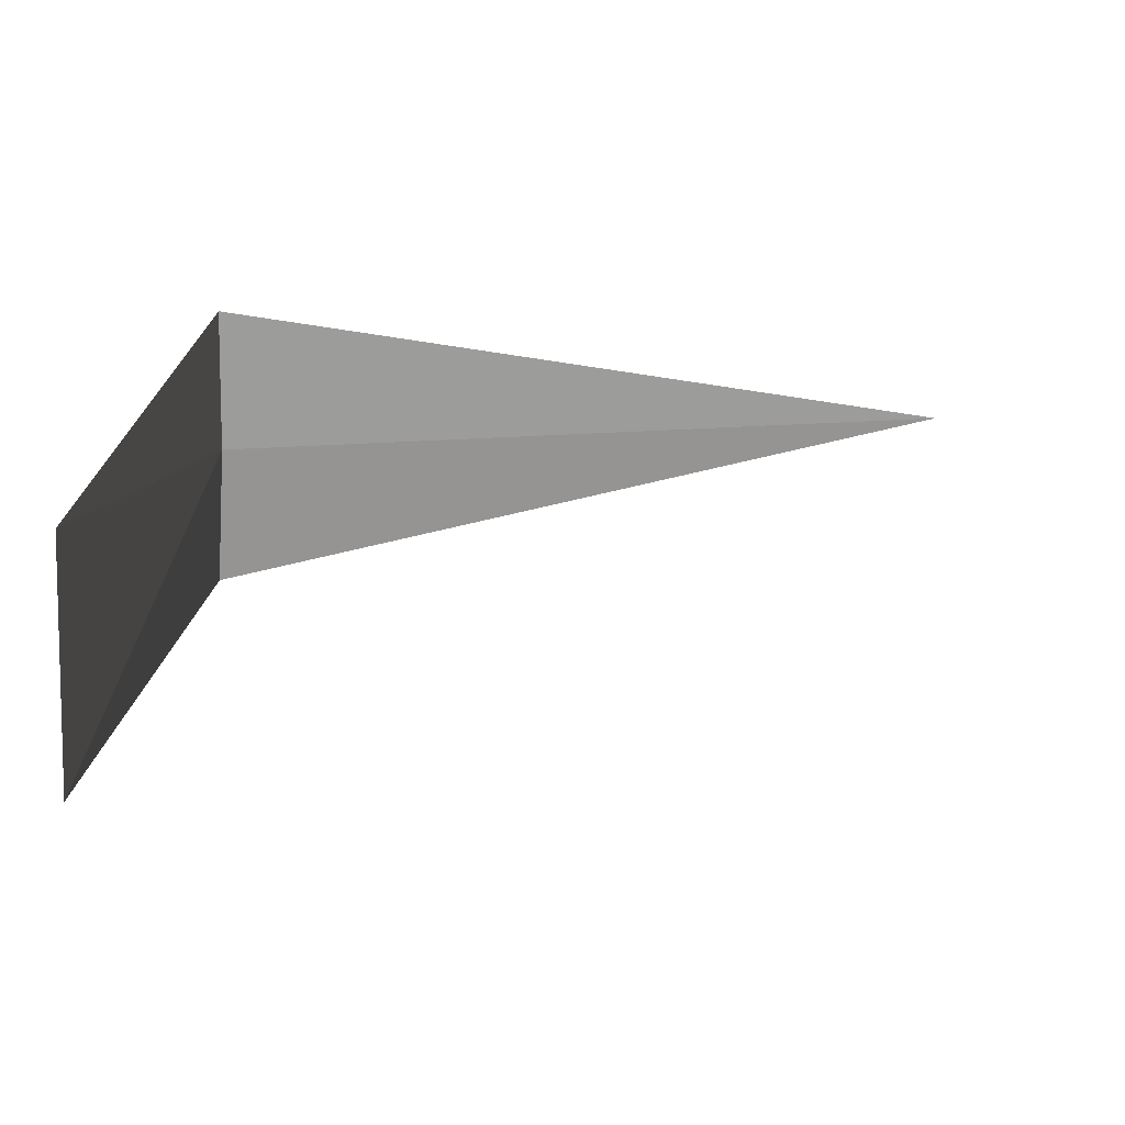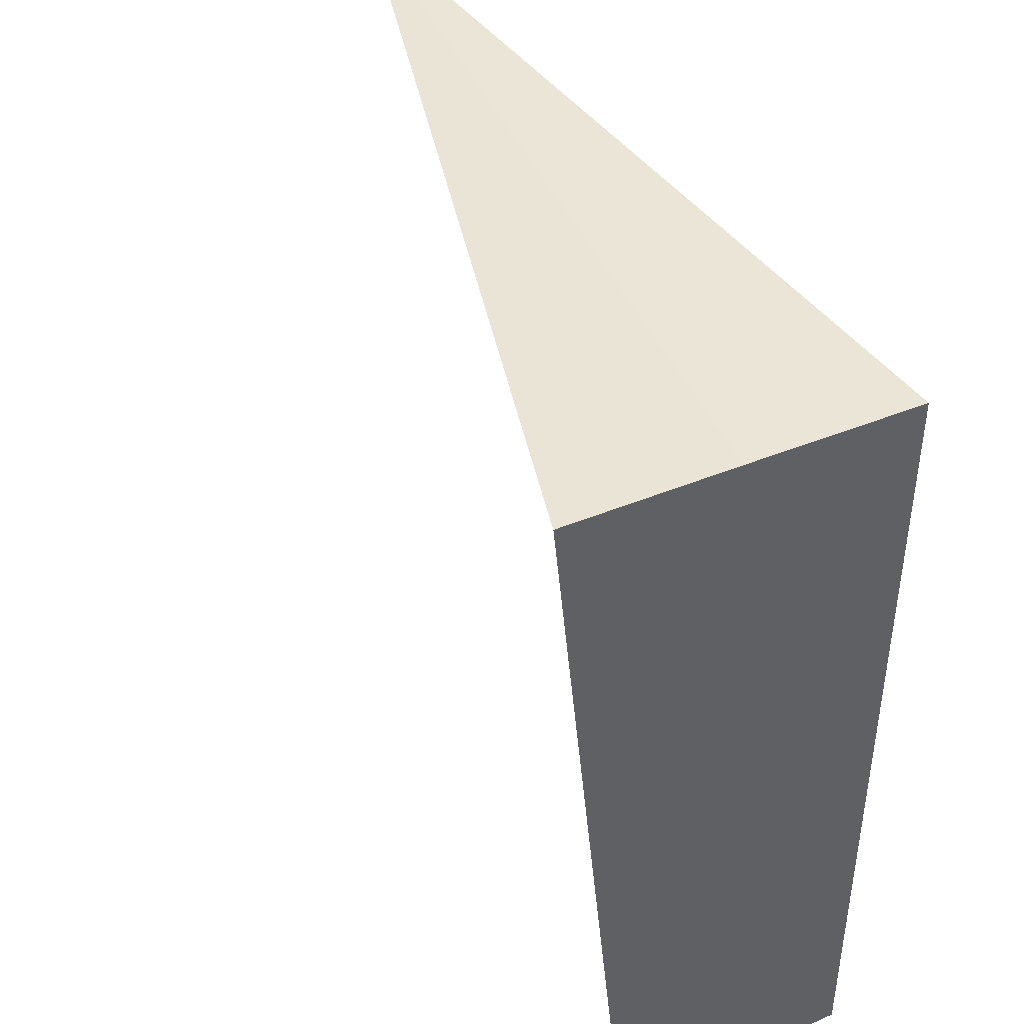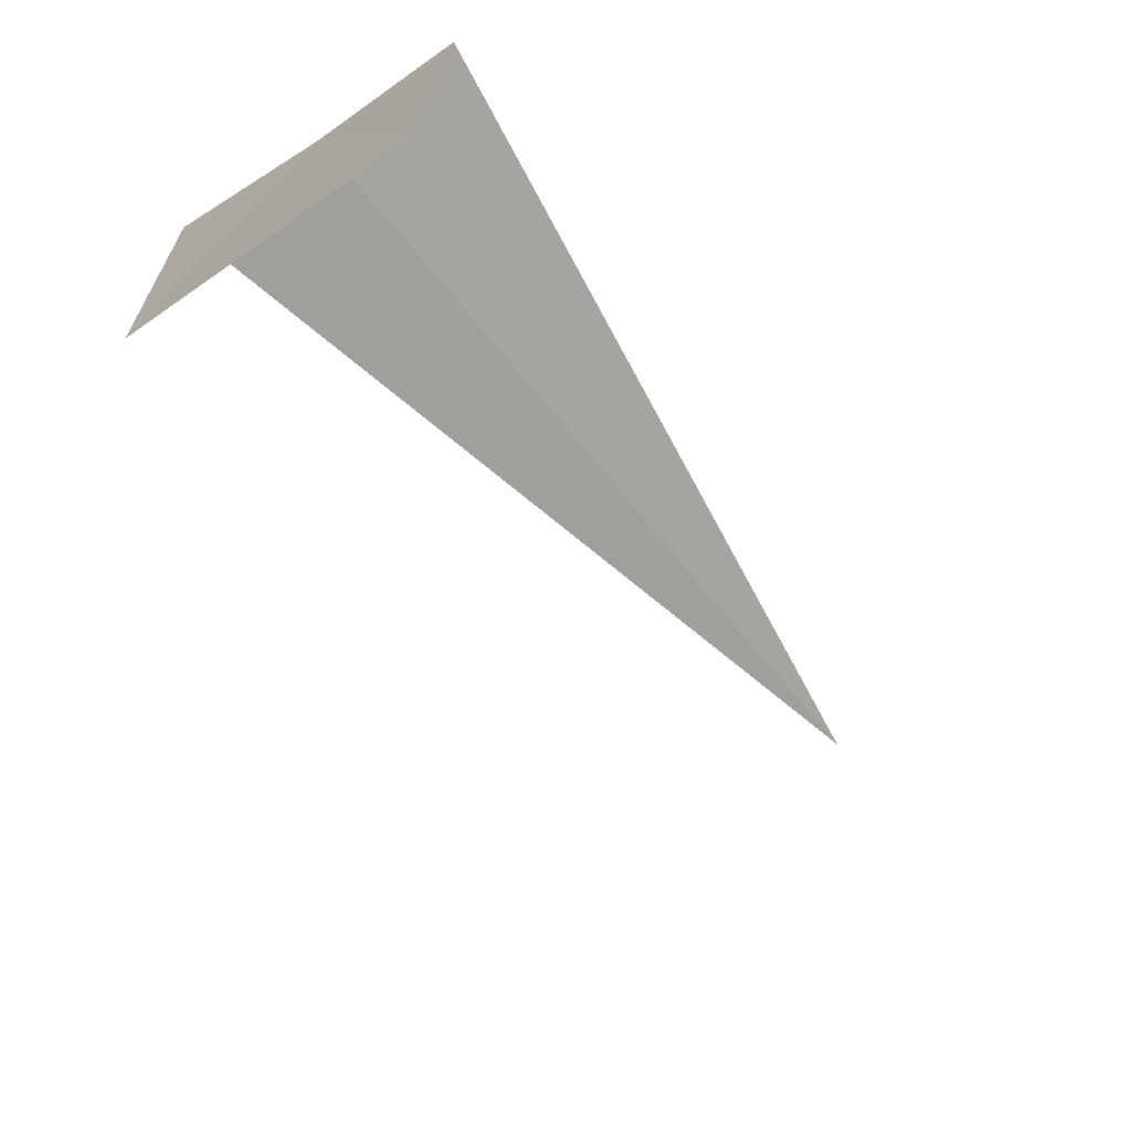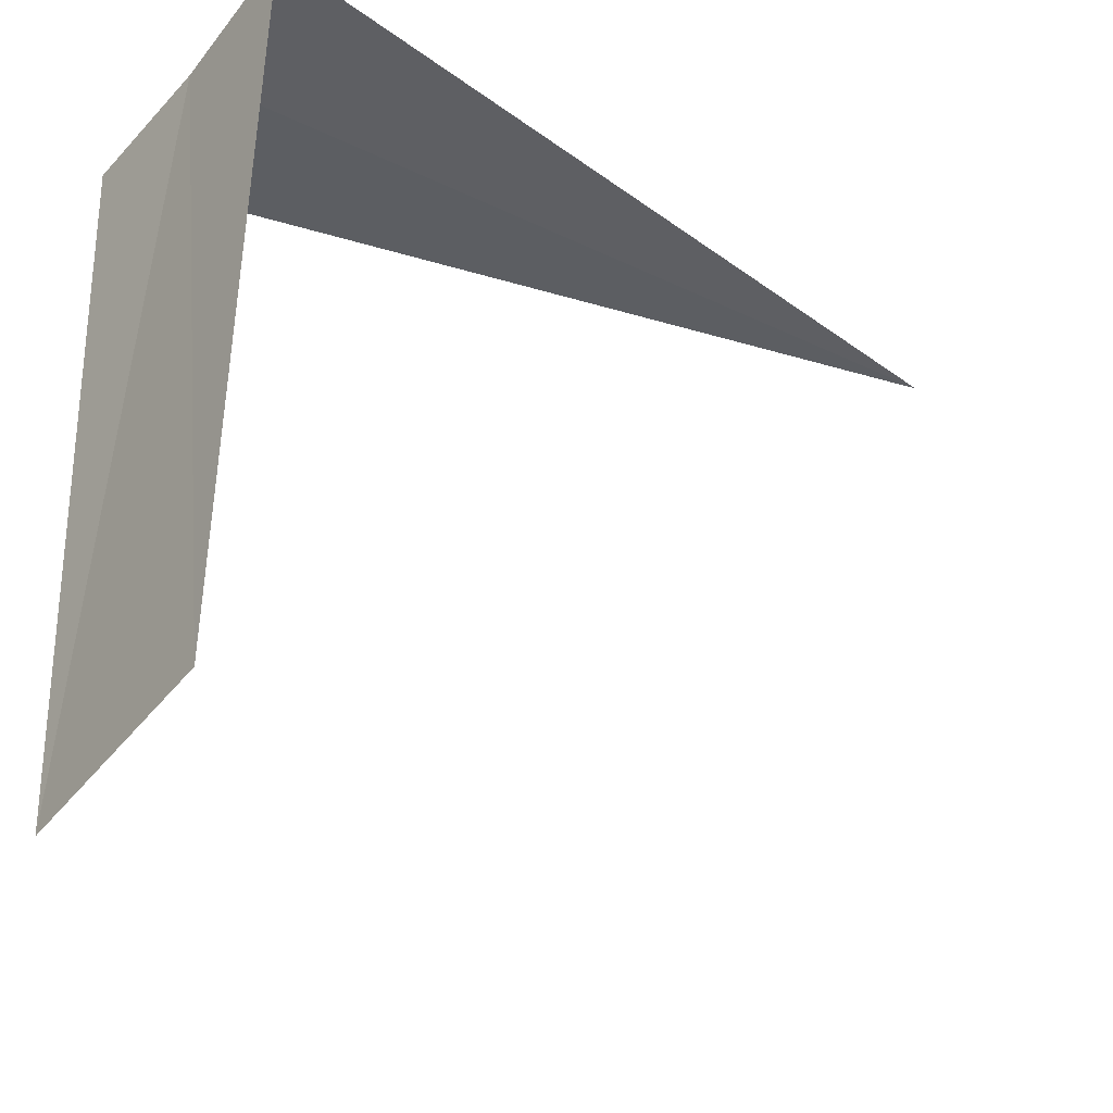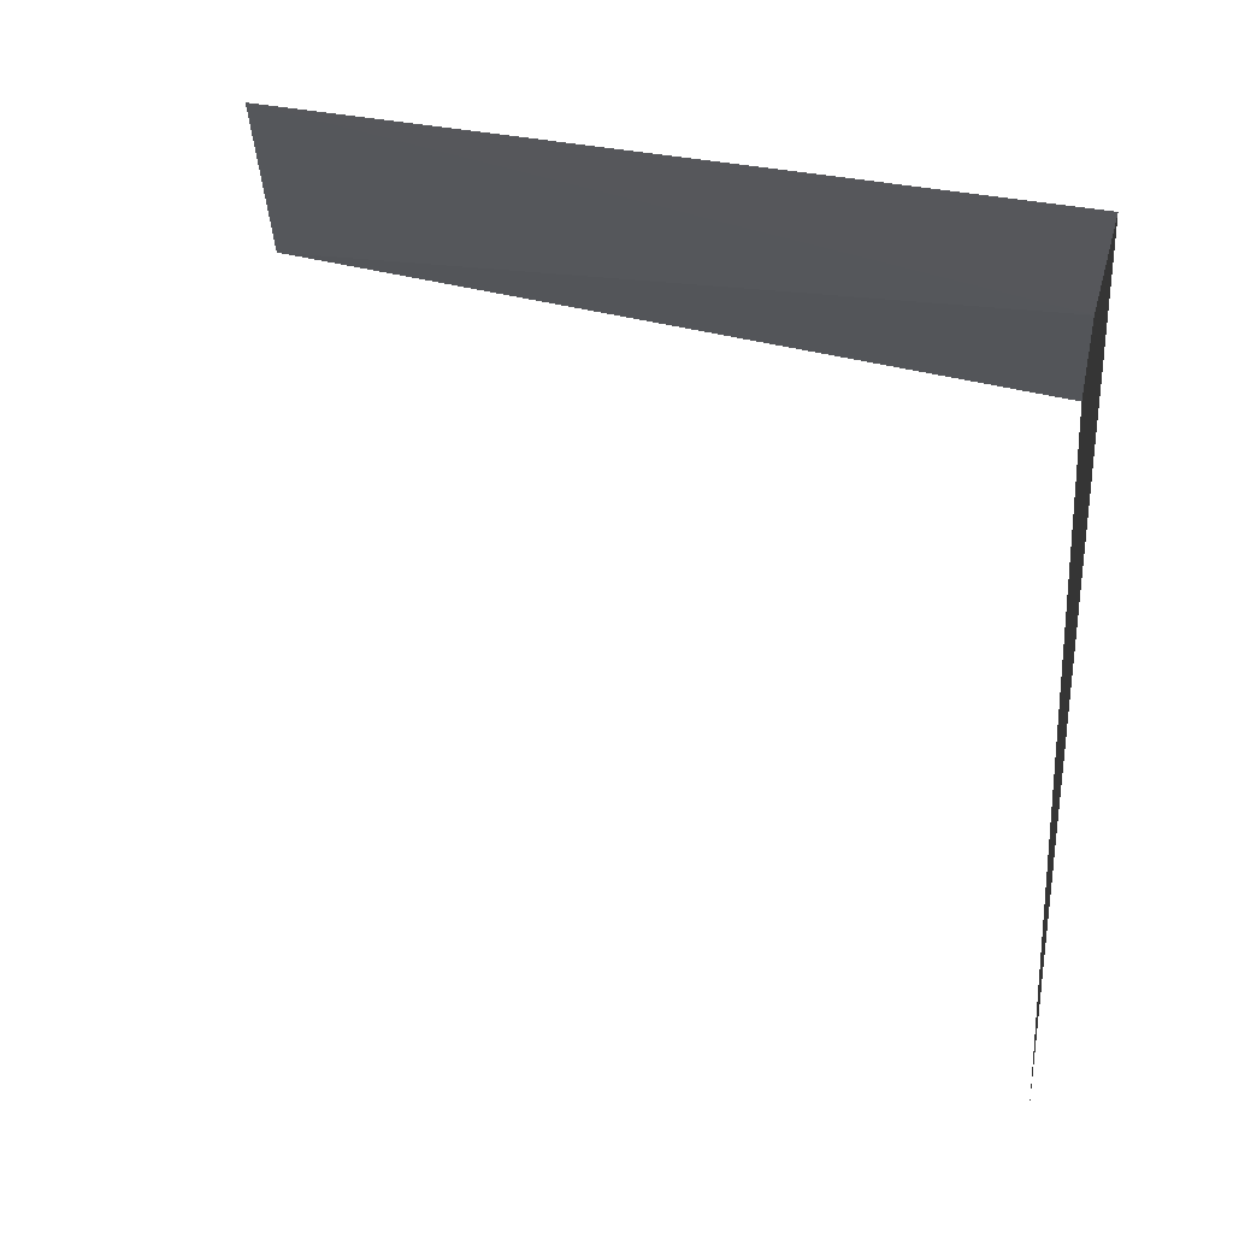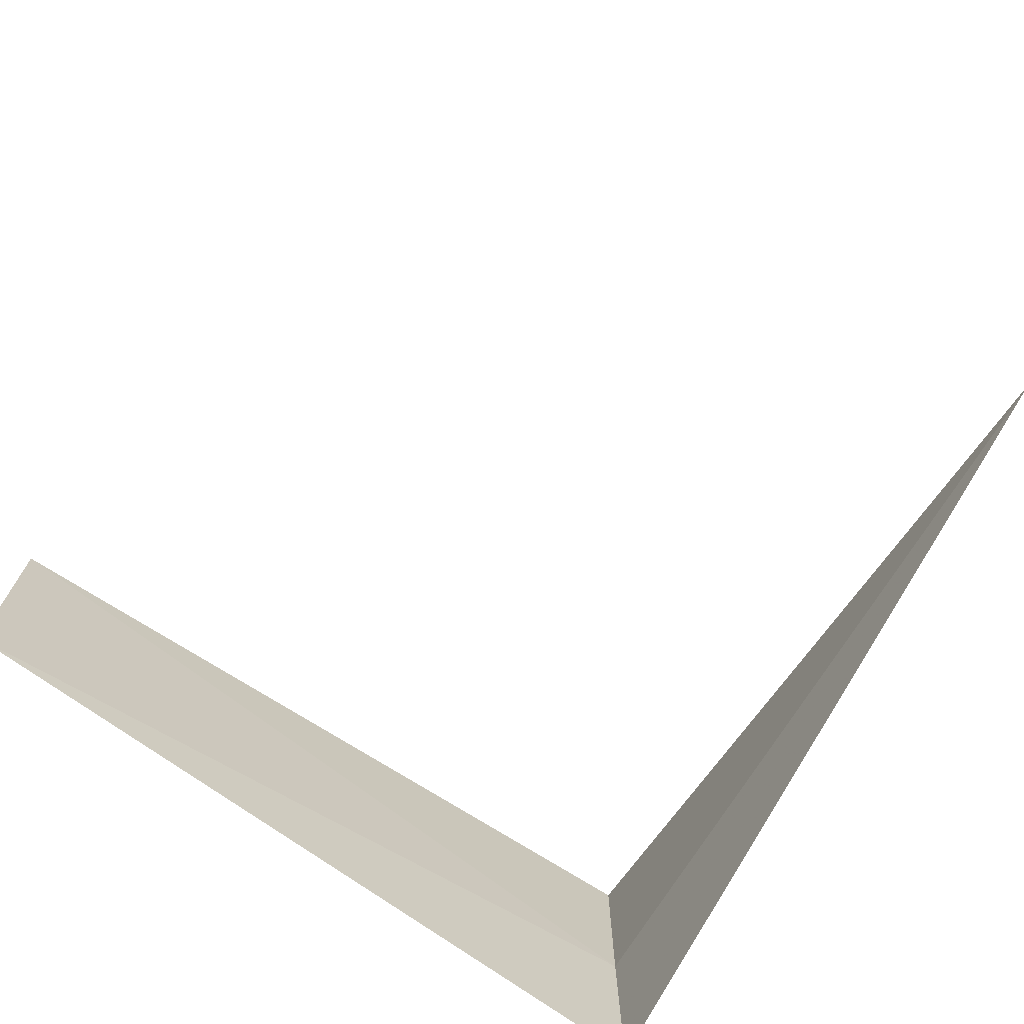
<metadata>
{"format":"obj","ext":"obj","renderer":"f3d","projection":"perspective","resolution":1024,"background":"white","views":[{"elev":18.4,"azim":1.4,"up":"+Z"},{"elev":44.2,"azim":-115.3,"up":"+Y"},{"elev":-74.4,"azim":-53.1,"up":"+Y"},{"elev":-41.7,"azim":-32.7,"up":"+Y"},{"elev":60.6,"azim":99.1,"up":"+Z"},{"elev":-72.1,"azim":57.2,"up":"+Z"}]}
</metadata>
<code>
v 14.98 -14.98 18
v 14.92 -14.92 17.24
v 18.75 -14.99 18.2
v 15 -15 18.75
v 15 -18.75 18.75
v 14.96 -18.75 17.64
f 1 4 3
f 1 5 4
f 1 6 5
f 1 2 6
f 1 3 2

</code>
